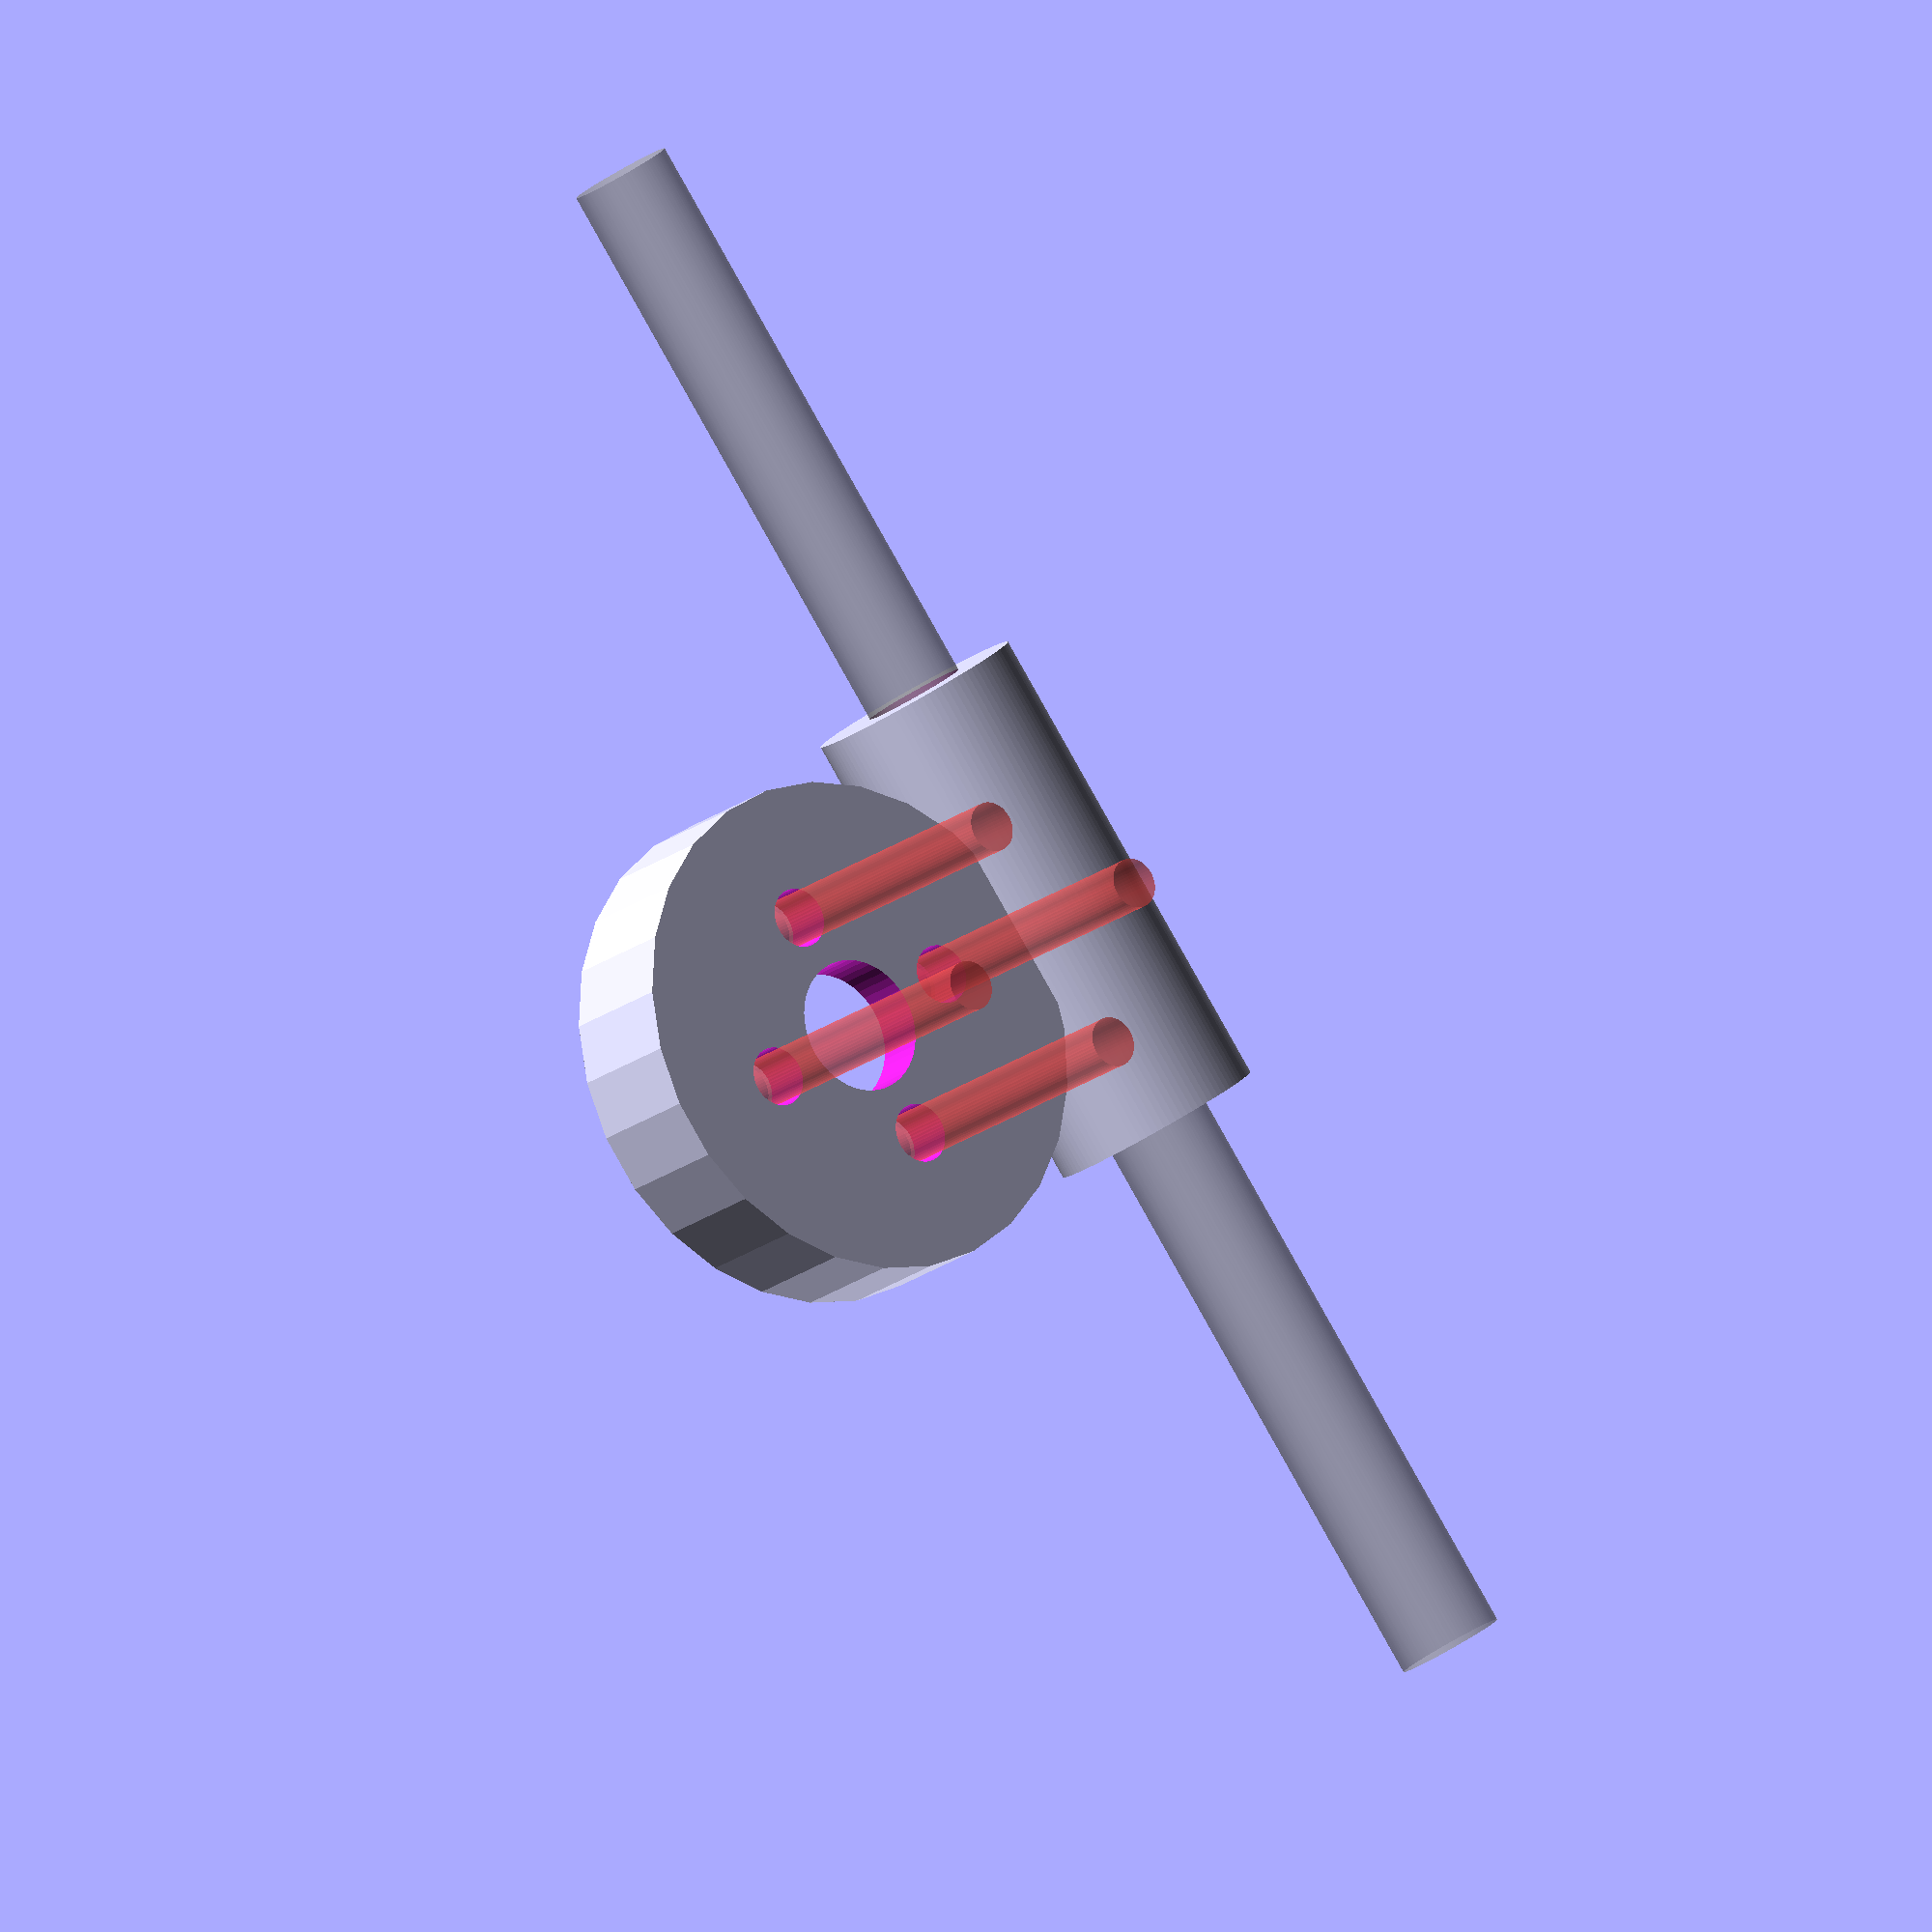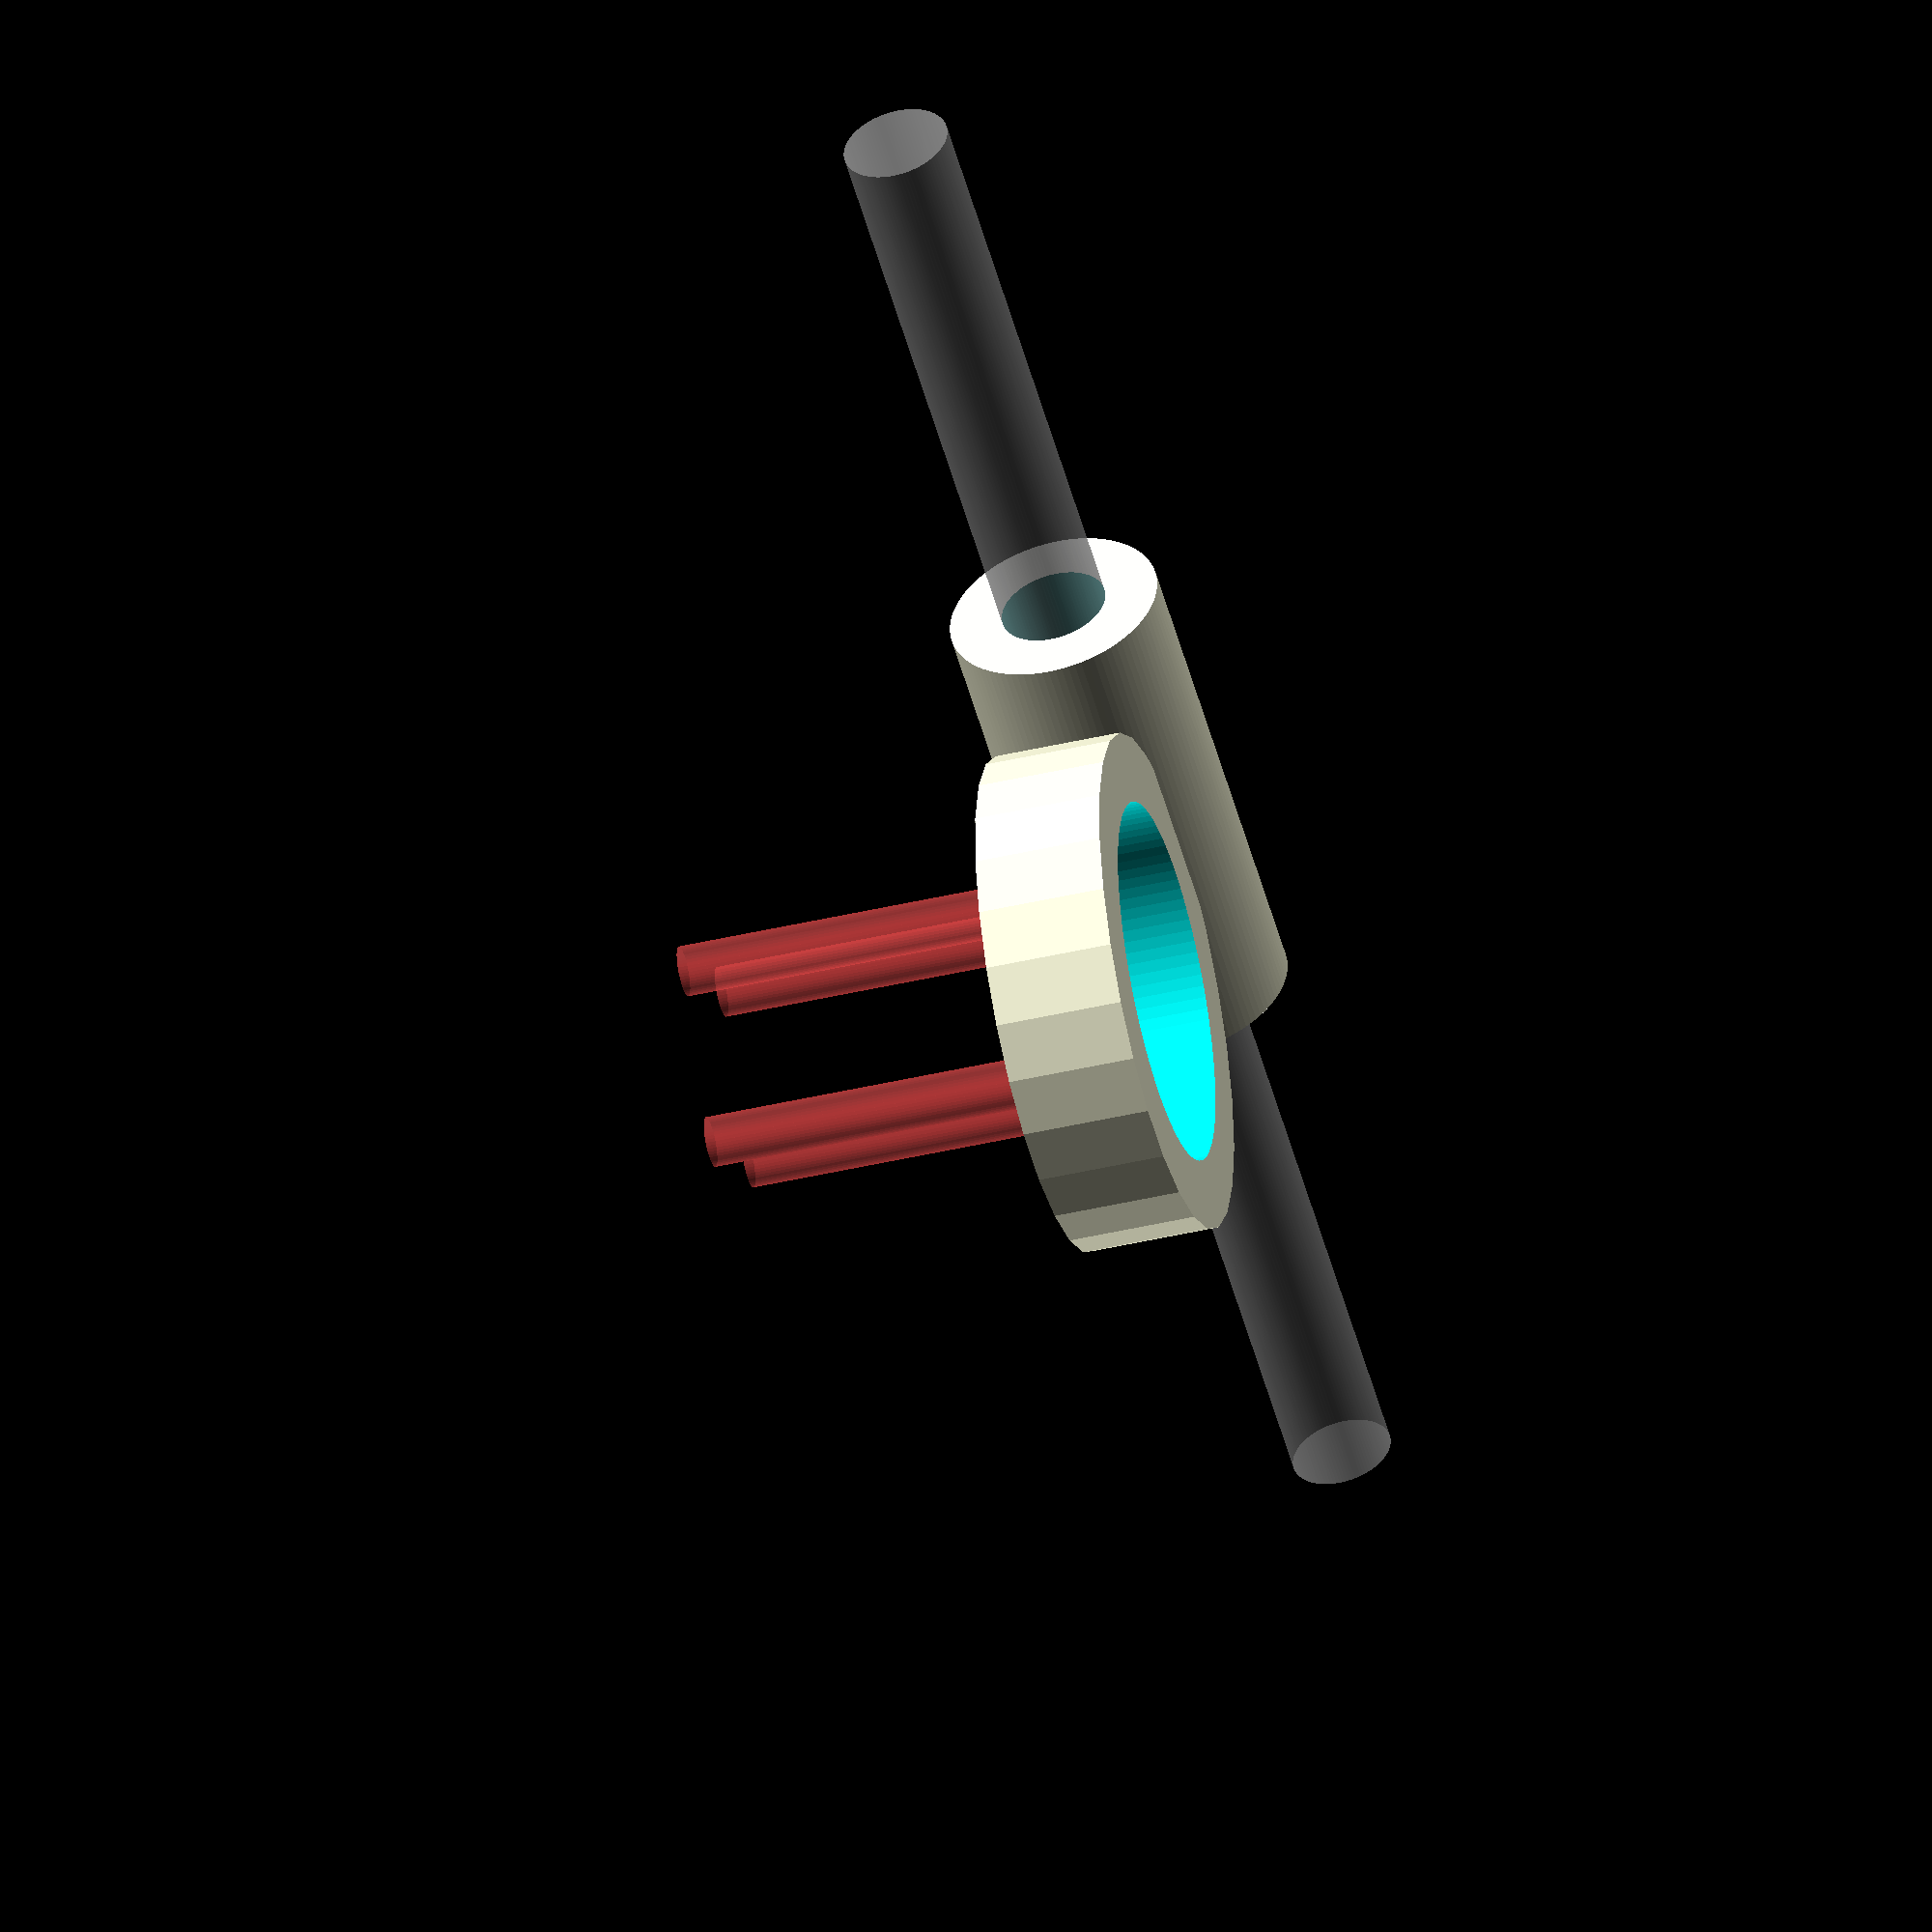
<openscad>
/**
 * @author OlivierLD
 *
 * Screws, bolts, nuts, washer, ball bearings, etc...
 * To be used as placeholders.
 *
 * Also some PCB and other components (servos, pots, etc).
 *
 * Screws specs: 
 * - metric countersunk: https://us.misumi-ec.com/vona2/detail/221005020316/
 * - metric hex bolts: http://stsindustrial.com/a2-hex-cap-screw-technical-data/
 * - metric washers: https://www.mutualscrew.com/department/metric-flat-washers-din-125-11622.cfm
 *
 * Includes at the bottom many tests and showcases.
 *
 * OpenSCAD doc at https://www.openscad.org/documentation.html
 */

inch_to_mm = 25.4;

/**
 * size is a triplet [x, y, z]
 * radius is the radius of the rounded corner
 */
 module roundedRect(size, radius) {
	linear_extrude(height=size.z, center=true) {
		offset(radius) {
			offset(-radius) {
				square([size.x, size.y], center=true);
			}
		}
	}
}

// Countersunk. [dk, k] dk: head diameter, k head thickness.
M3_CS = [6.72, 1.86];
M4_CS = [8.96, 2.48];
M5_CS = [11.20, 3.1];
M6_CS = [13.44, 3.72];
M8_CS = [17.92, 4.96];

// Hex Nuts and Bolts [h, f, g]. h: Head thickness, f: head spanner size (ex: M6, f: 10, g: 11.05)
// Use g for an hexa head in OpenSCAD
M2_HB = [1.525, 4, 4.32];
M25_HB = [1.825, 5, 5.45];
M3_HB = [2.125, 5.5, 6.01];
M4_HB = [2.925, 7, 7.66];
M5_HB = [3.65, 8, 8.79];
M6_HB = [4.15, 10, 11.05];
M8_HB = [5.45, 13, 14.38];

// Washer, [OD, thickness]
M3_W = [7, 0.55];
M35_W = [8, 0.55];
M4_W = [9, 0.9];
M5_W = [10, 1.1];
M6_W = [12, 1.8];
M8_W = [16, 1.8];

// Ball Bearings [ID, OD, Thickness]
// Warning: do check the data sheet of your ball bearing! Dimensions may vary!
BB_05 = [5, 16, 5];
BB_06 = [6, 19, 6];
BB_08 = [8, 22, 7];
BB_025_IN = [0.25 * inch_to_mm, 15.9, 5];

function getBBDims(diam) =  // Ball bearings dims
  (diam == 5) ? BB_05 :
  (diam == 6) ? BB_06 :
  (diam == 8) ? BB_08 :
  (diam == 0.25) ? BB_025_IN :
	[0, 0];

function getCSScrewDims(diam) = // Countersunk dims
	(diam == 3) ? M3_CS :
	(diam == 4) ? M4_CS :
	(diam == 5) ? M5_CS :
	(diam == 6) ? M6_CS :
	(diam == 8) ? M8_CS :
  [0, 0];

function getHBScrewDims(diam) =  // Hex Bolts and Nuts dims
	(diam == 2) ? M2_HB :
	(diam == 2.5) ? M25_HB :
	(diam == 3) ? M3_HB :
	(diam == 4) ? M4_HB :
	(diam == 5) ? M5_HB :
	(diam == 6) ? M6_HB :
	(diam == 8) ? M8_HB :
  [0, 0];

function getWasherDims(diam) =  // Washer dims
	(diam == 3) ? M3_W :
	(diam == 3.5) ? M35_W :
	(diam == 4) ? M4_W :
	(diam == 5) ? M5_W :
	(diam == 6) ? M6_W :
	(diam == 8) ? M8_W :
  [0, 0];

module ballBearing(id) {
	dims = getBBDims(id); // [id, od, t]
	difference() {
		color("grey", 0.85) {
			cylinder(h=dims[2], d=dims[1], $fn=100, center=true); 
		}
		cylinder(h=dims[2] * 1.1, d=dims[0], $fn=100, center=true); 
	}
}

/**
 * A countersunk metal screw 
 * Can be used for the screw itself, or the hole it needs.
 * diameter can be one of 3, 4, 5, 6, or 8
 * Use a top greater than 0 for difference().
 */
module metalScrewCS(diam, length, top=0) {
	//echo (str("Diam:", diam, "mm"));
	dims = getCSScrewDims(diam);
	dk = dims[0];
	k = dims[1];
	//echo (str("Diam:", diam, "mm, k:", k, ", dk:", dk));
	union() {
		if (top > 0) {
			translate([0, 0, length - 0.01]) {
				cylinder(h=top + 0.01, d=dk, $fn=50);
			}
		}
		translate([0, 0, length - k]) {
			cylinder(h=k, d1=diam, d2=dk, center=false, $fn=50);
		}
		translate([0, 0, 0.1]) {
			cylinder(h=length - k + 0.1, d=diam, $fn=50);
		}
	}
}

/**
 * A hex bolt metal screw 
 * Can be used for the screw itself, or the hole it needs.
 * diameter can be one of 2, 2.5, 3, 4, 5, 6, or 8
 * Use a top greater than 0 for difference().
 */
module metalScrewHB(diam, length, top=0) {
	//echo (str("Diam:", diam, "mm"));
	dims = getHBScrewDims(diam);
	h = dims[0];
	s = dims[2]; // Was 1

	union() {
		if (top > 0) {
			translate([0, 0, length - 0.01]) {
				cylinder(h=top + 0.01, d=s, $fn=6); // 6 faces
			}
		}
		translate([0, 0, length]) {
			cylinder(h=h, d=s, center=false, $fn=6); // 6 faces
		}
		translate([0, 0, 0.1]) {
			cylinder(h=length + 0.1, d=diam, $fn=50);
		}
	}
}

/**
 * A hex nut
 * Can be used for the nut itself, or the hole it needs.
 * diameter can be one of 2, 2.5, 3, 4, 5, 6, or 8
 * Use a top greater than 0 for difference().
 */
module hexNut(diam, top=0) {
	//echo (str("Diam:", diam, "mm"));
	dims = getHBScrewDims(diam);
	h = dims[0];
	s = dims[2]; // Was 1

	length = 0;
	
	difference() {
		union() {
			if (top > 0) {
				translate([0, 0, length - 0.01]) {
					cylinder(h=top + 0.01, d=s, $fn=6); // 6 faces
				}
			}
			translate([0, 0, length]) {
				cylinder(h=h, d=s, center=false, $fn=6); // 6 faces
			}
		}
		translate([0, 0, -2]) {
			cylinder(h=h + 4, d=diam, $fn=50);
		}
	}
}

/**
 * A washer
 * Can be used for the washer itself, or the hole it needs.
 * diameter can be one of 2, 2.5, 3, 4, 5, 6, or 8
 * Use a top greater than 0 for difference().
 */
module washer(diam, top=0) {
	//echo (str("Diam:", diam, "mm"));
	dims = getWasherDims(diam);
	od = dims[0];
	t = dims[1];

	length = 0;
	
	difference() {
		union() {
			if (top > 0) {
				translate([0, 0, length - 0.01]) {
					cylinder(h=t + 0.01, d=od, $fn=50); 
				}
			}
			translate([0, 0, length]) {
				cylinder(h=t, d=od, center=false, $fn=50);
			}
		}
		translate([0, 0, -2]) {
			cylinder(h=t + 4, d=diam, $fn=50);
		}
	}
}

/**
 * https://www.aliexpress.com/item/1306340715.html
 * https://lovemyswitches.com/closeout-16mm-potentiometers-6-0mm-smooth-shaft-right-angle-pcb-mount/
 */
module B10K(small=false) {
	
	backCylinderDiam = 16.9;
	backCylinderHeight = 8.2;
	frontPlateThickness = 1.3; // Bakelite
	frontPlateCenterToBottom = 12;
	frontMetalPlateHeight = 11.2;
	frontMetalPlateThickness = 2.2;
	leftPegWidth = 2.8;
	leftPegHeight = 3.3;
	leftPegThickness = 1.2;
	
	screwedBaseDiam = 7.0; // 6.75;
	screwedBaseHeight = 7.4;
	tinyStuffHeight = 2.1;
	tinyStuffDiam = 5.1;
	knobDiam = 6.0;
	knobHeight = 6.1;
	
	rotate([0, 0, 0]) {
		translate([0, 0, 0]) {
			color("silver") {
				// Bottom, back cylinder
				cylinder(h=backCylinderHeight, d=backCylinderDiam, $fn=150);
			}
		}
		// Bakelite plate
		color("brown") {
			union() {
				translate([0, 0, backCylinderHeight]) {
					cylinder(h=frontPlateThickness, d=backCylinderDiam, $fn=50);
					translate([- (backCylinderDiam / 2), 0, 0]) {
						cube(size=[backCylinderDiam, frontPlateCenterToBottom, frontPlateThickness], center=false);
					}
				}
			}
		}
		// First front metal plate
		translate([0, 0, backCylinderHeight + frontPlateThickness]) {
			color("gray") {
				intersection() {
					cylinder(h=frontMetalPlateThickness, d=backCylinderDiam, $fn=50);
					translate([- (backCylinderDiam / 2), - (frontMetalPlateHeight / 2), 0]) {
						cube(size=[backCylinderDiam, frontMetalPlateHeight, frontMetalPlateThickness], center=false);
					}
				}
				// Add peg on the left
				translate([(backCylinderDiam / 2) - leftPegThickness, - (leftPegWidth / 2), 0]) {
					cube(size=[leftPegThickness, leftPegWidth, leftPegHeight + frontMetalPlateThickness], center=false);
				}
			}
		}
		// Screwed base
		translate([0, 0, backCylinderHeight + frontPlateThickness + frontMetalPlateThickness]) {
			color("green") {
				cylinder(h=screwedBaseHeight, d=screwedBaseDiam, $fn=50);
			}
		}
		// Tiny stuff (small or not)
		if (!small) {
			color("orange") {
				translate([0, 0, backCylinderHeight + frontPlateThickness + frontMetalPlateThickness + screwedBaseHeight]) {
					cylinder(h=tinyStuffHeight, d=tinyStuffDiam, $fn=50);
				}		
			}
		}
		// Knob
		color("gray") {
			translate([0, 0, backCylinderHeight + frontPlateThickness + frontMetalPlateThickness + screwedBaseHeight + (small ? 0 : tinyStuffHeight)]) {
				difference() {
					cylinder(h=knobHeight, d=knobDiam, $fn=50);
					translate([-(knobDiam * 1.1 / 2), 0, 0]) {
						cube(size=[knobDiam * 1.1, 0.5, knobHeight * 1.1], center=false);
					}
				}
			}		
		}
	}
}


/*
 * https://www.parallax.com/sites/default/files/downloads/900-00005-Servo-Dimensions.pdf
 */
module servoParallax900_00005(drillPattern=false, drillDiam=2, drillLength=10) {
	boxHeight = 35.6;
	boxWidth = 20;
	boxLength = 40.5;
	topBevelsThickness = 3;
	mainAxisFromSideOffset = 10.4;
	
	/* Main box/container */
	// One side
	points = [
	  [0, 0],
	  [boxLength, 0],
	  [boxLength, boxHeight - topBevelsThickness],
	  [boxLength - 16, boxHeight],
	  [3, boxHeight],
	  [0, boxHeight - topBevelsThickness]
	];
	paths = [[0, 1, 2, 3, 4, 5]];
	
	if (!drillPattern) {
	
		translate([-mainAxisFromSideOffset, 0, 0]) {
			rotate ([90, 0, 0]) {
				linear_extrude(height=boxWidth, center=true) {
					polygon(points, paths, convexity=10);
				}
			}
		}
		
	}

	/* Box/container top */
	topPlateThickness = 3;
	topPlateLength = 36.5;
	points2 = [
	  [0, 0],
	  [2.5, topPlateThickness],
	  [topPlateLength - 1, topPlateThickness],
	  [topPlateLength, 0]
	];
	paths2 = [[0, 1, 2, 3]];
	topWidth = 18;
	betweenTops = 0.5;
	
	if (!drillPattern) {

		translate([(topPlateLength / 2) + mainAxisFromSideOffset - 2, 
							 -(topWidth / 2), 
							 0 + boxHeight + betweenTops - topPlateThickness]) {
			rotate([90, 0, 180]) {
				linear_extrude(height=topWidth, center=false) {
					polygon(points2, paths2, convexity=10);
				}
			}
		}
		
	}
	
	/* Screws plate */
	plateLength = 55.5;
	plateWidth = 18;
	plateThickness = 2.5;
	holeDiam = 4.5;
	betweenHoleW = 10;
	betweenHoleL = 50.5;
	plateHangOut = 7.5;
	plateBottomHeight = 26.6;
	
	translate([-(mainAxisFromSideOffset + plateHangOut), -(plateWidth / 2), plateBottomHeight]) {
		if (!drillPattern) {
			difference() {
				union() {
					cube(size=[plateLength, plateWidth, plateThickness]);
					/* extra, small fingers/stuff on top of the plate */
					width = 2.25;
					length = boxLength + (3 * 4);
					thickness = 1;
					translate([(width) + ((plateLength - length) / 2), 
											(plateWidth - width) / 2, 
											plateThickness]) {
						linear_extrude(height=thickness, center=false) {
							union() {
								square(size=[length - (2 * width), width]);
								translate([0, width / 2, 0]) {
									circle(d=width, $fn=50);
								}
								translate([length - (2 * width), width / 2, 0]) {
									circle(d=width, $fn=50);
								}
							}
						}
					}
				}
				// Bottom right
				drillHoleFactor = 0.95; // TODO Parameter?
				holeDiam = holeDiam * drillHoleFactor;
				translate([(plateLength - betweenHoleL) / 2, (plateWidth - betweenHoleW) / 2, -1]) {
					cylinder(d=holeDiam, h = 2*plateThickness, $fn=50);
				}
				// Bottom Left
				translate([(plateLength - betweenHoleL) / 2, plateWidth - ((plateWidth - betweenHoleW) / 2), -1]) {
					cylinder(d=holeDiam, h = 2*plateThickness, $fn=50);
				}
				// Top right
				translate([plateLength - ((plateLength - betweenHoleL) / 2), (plateWidth - betweenHoleW) / 2, -1]) {
					cylinder(d=holeDiam, h = 2*plateThickness, $fn=50);
				}
				// Top Left
				translate([plateLength - ((plateLength - betweenHoleL) / 2), plateWidth - ((plateWidth - betweenHoleW) / 2), -1]) {
					cylinder(d=holeDiam, h = 2*plateThickness, $fn=50);
				}
			}
		} else {
			/* Drill pattern only */
			// drillDiam, default 2
			translate([(plateLength - betweenHoleL) / 2, (plateWidth - betweenHoleW) / 2, -(drillLength / 2)]) {
				cylinder(d=drillDiam, h=drillLength, $fn=50);
			}
			// Bottom Left
			translate([(plateLength - betweenHoleL) / 2, plateWidth - ((plateWidth - betweenHoleW) / 2), -(drillLength / 2)]) {
				cylinder(d=drillDiam, h=drillLength, $fn=50);
			}
			// Top right
			translate([plateLength - ((plateLength - betweenHoleL) / 2), (plateWidth - betweenHoleW) / 2, -(drillLength / 2)]) {
				cylinder(d=drillDiam, h=drillLength, $fn=50);
			}
			// Top Left
			translate([plateLength - ((plateLength - betweenHoleL) / 2), plateWidth - ((plateWidth - betweenHoleW) / 2), -(drillLength / 2)]) {
				cylinder(d=drillDiam, h=drillLength, $fn=50);
			}
		}
	}
	
	if (!drillPattern) {

		/* Axis base */
		translate([0, 0, boxHeight + betweenTops]) {
			rotate([0, 0, 0]) {
				cylinder(d1=15, d2=10.5, h=1.5, $fn=50);
			}
		}
		
		/* Axis itself */
		axisLength = 41.1;
		axisDiam = 6;
		translate([0, 0, 0]) {
			rotate([0, 0, 0]) {
				color("silver") {
					cylinder(d=axisDiam, h=axisLength, $fn=50);
				}
			}
		}
		
		/* Wire socket */
		socketBaseThickness = 1.5;
		socketBaseLength = 6;
		socketBaseHeight = 4;
		
		// rubber socket base, like the wire socket
		rubberSocketLength = 6.5;
		rubberSocketEndWidth = 3.5;
		rubberSocketEndThickness = 2;
		
		rubberSocketPoints = [
			[0, 0, 0],
			[socketBaseHeight, 0, 0],
			[socketBaseHeight, socketBaseLength, 0],
			[0, socketBaseLength, 0],
			[(socketBaseHeight / 2) - (rubberSocketEndThickness / 2), (socketBaseLength / 2) - (rubberSocketEndWidth /2), rubberSocketLength],
			[(socketBaseHeight / 2) + (rubberSocketEndThickness / 2), (socketBaseLength / 2) - (rubberSocketEndWidth /2), rubberSocketLength],
			[(socketBaseHeight / 2) + (rubberSocketEndThickness / 2), (socketBaseLength / 2) + (rubberSocketEndWidth /2), rubberSocketLength],
			[(socketBaseHeight / 2) - (rubberSocketEndThickness / 2), (socketBaseLength / 2) + (rubberSocketEndWidth /2), rubberSocketLength]
		];
		rubberSocketFaces = [
			[0,1,2,3],  // bottom
			[4,5,1,0],  // front
			[7,6,5,4],  // top
			[5,6,2,1],  // right
			[6,7,3,2],  // back
			[7,4,0,3]   // left
		];
		
		translate([-mainAxisFromSideOffset - socketBaseThickness, -(socketBaseLength / 2), 0]) {
			rotate([90, 0, 90]) {
				union() {
					cube(size=[socketBaseLength, socketBaseHeight, socketBaseThickness]);
					rotate([0, 0, 90]) {
						rotate([0, 180, 0]) {
							translate([-socketBaseHeight, -socketBaseLength, -socketBaseThickness]) {
								polyhedron(rubberSocketPoints, rubberSocketFaces);
							}
						}
					}
				}
			}
		}	
	}
	
}



/*
 * http://adafruit.com/product/390
 * https://learn.adafruit.com/usb-dc-and-solar-lipoly-charger/using-the-charger?view=all#schematic-and-fabrication-print-7-2
 */
mcpUsbSolarThickness =  1.7;
mcpUsbSolarWidth     = (1.6 * inch_to_mm);
mcpUsbSolarLen       = 33.15;
//
function getMcpUsbSolarDims() =  // [x, y, z]
	[mcpUsbSolarWidth, mcpUsbSolarLen, mcpUsbSolarThickness];

module MCP73871_USB_Solar(bigHangout=false, withStand=false, standOnly=false, standHeight=4) {
	
	name = "MCP73871 USB Solar";
	
	dims = getMcpUsbSolarDims();
	
	width_inch = dims[0] / inch_to_mm;
	// height_inch = 1.305;
	corner_radius = 0.1; // inches
	
	width_mm = dims[0];
	height_mm = dims[1];
	
	boardThickness = dims[2]; // mm
	
	leftTo5Vcenter = 1.18; // inches
	leftToUSB = 0.68;      // inches
	
	cornerRadius = 0.1;    // Inches
	topFromHoles = 0.2;    // inches
	bottomFromHoles = 0.1; // inches
	
	holeDiam = 2.5; // mm
	
	_5VSocketWidth  = 9.5;  // mm
	_5VSocketHeight = 11.2; // mm
	_5VSocketDepth = 13.64; // mm
	_5VSockerHangout = 2.5; // mm
	
	usbWidth = 8.3; // mm
	usbHeight = 5.4; // mm
	usbDepth = 9.3; // mm
	usbHangout = 1; // mm
	
	fontSize = 2.5;
	
	difference() {
		union() {
			if (!standOnly) {
				difference() {
					roundedRect(size=[height_mm, width_mm, boardThickness], radius=(corner_radius * inch_to_mm));
					translate([0, 3, 0.5]) {
						linear_extrude(height=1.5, center=true) {
							rotate([0, 0, 90]) {
									translate([-(width_mm / 2), -(fontSize / 2)]) {
										text(name, fontSize);
								}
							}
						}
					}
				}
				// 5V power supply
				translate([((_5VSocketDepth - height_mm) / 2) - _5VSockerHangout, 
									 ((width_inch / 2) - (width_inch - leftTo5Vcenter)) * inch_to_mm, 
									 (_5VSocketHeight + boardThickness) / 2]) {
					cube(size=[(bigHangout ? 2 : 1) * _5VSocketDepth, _5VSocketWidth, _5VSocketHeight], center=true);
				}
				// USB socket
				translate([((usbDepth - height_mm) / 2) - usbHangout, 
									 ((width_inch / 2) - (width_inch - leftToUSB)) * inch_to_mm, 
									 (usbHeight + boardThickness) / 2]) {
					cube(size=[(bigHangout ? 2 : 1) * usbDepth, usbWidth, usbHeight], center=true);
				}
			}
			if (withStand || standOnly) { // 4 feet, cones
				color("green") {
					difference() {
						union() {
							translate([0, 0, -(standHeight + (boardThickness / 2))]) {
								translate([(height_mm / 2) - (bottomFromHoles * inch_to_mm), (width_mm / 2) - (cornerRadius * inch_to_mm), 0]) {
									cylinder(r1=(2*holeDiam), r2=(holeDiam), h=standHeight, $fn=50);
								}
								translate([(height_mm / 2) - (bottomFromHoles * inch_to_mm), - (width_mm / 2) + (cornerRadius * inch_to_mm) , 0]) {
									cylinder(r1=(2*holeDiam), r2=(holeDiam), h=standHeight, $fn=50);
								}
								translate([- (height_mm / 2) + (topFromHoles * inch_to_mm), (width_mm / 2) - (cornerRadius * inch_to_mm), 0]) {
									cylinder(r1=(2*holeDiam), r2=(holeDiam), h=standHeight, $fn=50);
								}
								translate([- (height_mm / 2) + (topFromHoles * inch_to_mm), - (width_mm / 2) + (cornerRadius * inch_to_mm) , 0]) {
									cylinder(r1=(2*holeDiam), r2=(holeDiam), h=standHeight, $fn=50);
								}
							}
						}
						// Drill screw holes
						translate([0, 0, -(standHeight + (boardThickness / 2))]) {
							translate([(height_mm / 2) - (bottomFromHoles * inch_to_mm), (width_mm / 2) - (cornerRadius * inch_to_mm), 0]) {
								#cylinder(d=(holeDiam / 2), h=standHeight, $fn=50);
							}
							translate([(height_mm / 2) - (bottomFromHoles * inch_to_mm), - (width_mm / 2) + (cornerRadius * inch_to_mm) , 0]) {
								#cylinder(d=(holeDiam / 2), h=standHeight, $fn=50);
							}
							translate([- (height_mm / 2) + (topFromHoles * inch_to_mm), (width_mm / 2) - (cornerRadius * inch_to_mm), 0]) {
								#cylinder(d=(holeDiam / 2), h=standHeight, $fn=50);
							}
							translate([- (height_mm / 2) + (topFromHoles * inch_to_mm), - (width_mm / 2) + (cornerRadius * inch_to_mm) , 0]) {
								#cylinder(d=(holeDiam / 2), h=standHeight, $fn=50);
							}
						}
					}
				}
			}
		}
		if (!standOnly) {
			translate([0, 0, -(boardThickness)]) {
				rotate([0, 0, 0]) {
					translate([(height_mm / 2) - (bottomFromHoles * inch_to_mm), (width_mm / 2) - (cornerRadius * inch_to_mm), 0]) {
						cylinder(d=holeDiam, h=2*boardThickness, $fn=50);
					}
					translate([(height_mm / 2) - (bottomFromHoles * inch_to_mm), - (width_mm / 2) + (cornerRadius * inch_to_mm) , 0]) {
						cylinder(d=holeDiam, h=2*boardThickness, $fn=50);
					}
					translate([- (height_mm / 2) + (topFromHoles * inch_to_mm), (width_mm / 2) - (cornerRadius * inch_to_mm), 0]) {
						cylinder(d=holeDiam, h=2*boardThickness, $fn=50);
					}
					translate([- (height_mm / 2) + (topFromHoles * inch_to_mm), - (width_mm / 2) + (cornerRadius * inch_to_mm) , 0]) {
						cylinder(d=holeDiam, h=2*boardThickness, $fn=50);
					}
				}
			}
		}
	}
}

/*
 * https://learn.adafruit.com/adafruit-powerboost-1000c-load-share-usb-charge-boost/downloads
 */
pb1000cThickness =  1.7;
pb1000cWidth     = 36.2;
pb1000cLen       = 22.86;
//
function getPowerBooster1000cDims() =  // [x, y, z]
	[pb1000cWidth, pb1000cLen, pb1000cThickness];

module AdafruitPowerboost1000C(withSwitch=false, withStand=false, standOnly=false, standHeight=4) {
	name = "PB 1000C";
	
	dims = getPowerBooster1000cDims();
	
	boardThickness = dims[2]; // 1.7; // mm
	boardWidth     = dims[0]; // 36.2;
	boardHeight    = dims[1]; // 22.86;
	
	betweenScrews = 17.65;
	holeDiam = 2.5; // mm
	cornerRadius = 3; // mm
	
	usbSocketDepth = 18; // 14;   // mm
	usbSocketWidth = 14.5; // mm
	usbSocketHeight = 8;   // mm
	usbHangout = 8;        // mm
	
	// in mm. There is some slack
	switchWidth = 12.5; 
	switchThickness = 5;
	switchDepth = 6;
	topFromUSBSide = 10;
	
	fontSize = 2;
	
	difference() {
		union() {
			if (!standOnly) {
				difference() {
					roundedRect(size=[boardHeight, boardWidth, boardThickness], radius=cornerRadius);
					translate([5.5, 2, 0.5]) {
						linear_extrude(height=1.5, center=true) {
							rotate([0, 0, 60]) {
									translate([-(boardWidth / 2), -(fontSize / 2)]) {
										text(name, fontSize);
								}
							}
						}
					}
				}
				// USB
				translate([0, ((boardWidth - usbSocketDepth) / 2) + usbHangout, (boardThickness + usbSocketHeight) / 2]) {
					rotate([0, 0, 90]) {
						cube(size=[usbSocketDepth, usbSocketWidth, usbSocketHeight], center=true);
					}
				}
				// Side Switch
				if (withSwitch) {
					translate([((boardHeight + switchDepth) / 2), 
					           ((boardWidth - switchWidth) / 2) - (topFromUSBSide), // X pos
					           (boardThickness + switchThickness) / 2]) {
						rotate([0, 0, 90]) {
							cube(size=[switchWidth, switchDepth, switchThickness], center=true);
						}
					}
				}
			}
			if (withStand || standOnly) { // 2 feet, 1 stand, conic
				color("green") {
					difference() {
						union() {
							translate([0, 0, -(standHeight + 0.25)]) {
								translate([(betweenScrews) / 2, - (boardWidth / 2) + cornerRadius, 0]) {
									cylinder(r1=holeDiam * 2, r2=holeDiam, h=2*boardThickness, $fn=50);
								}
								translate([- (betweenScrews) / 2, - (boardWidth / 2) + cornerRadius, 0]) {
									cylinder(r1=holeDiam * 2, r2=holeDiam, h=2*boardThickness, $fn=50);
								}
								// Add one right in the middle
								translate([0, 0, 0]) {
									cylinder(r1=holeDiam * 2, r2=holeDiam, h=2*boardThickness, $fn=50);
								}
							}
						}
						// Drill screw holes in 2 feet
						translate([0, 0, -(standHeight)]) {
								translate([(betweenScrews) / 2, - (boardWidth / 2) + cornerRadius, 0]) {
									cylinder(d=holeDiam/2, h=2*boardThickness, $fn=50);
								}
								translate([- (betweenScrews) / 2, - (boardWidth / 2) + cornerRadius, 0]) {
									cylinder(d=holeDiam/2, h=2*boardThickness, $fn=50);
								}
						}
					}
				}
			}
		}
		// Screw holes
		if (!standOnly) {
			translate([0, 0, -(boardThickness)]) {
				rotate([0, 0, 0]) {
					translate([(betweenScrews) / 2, - (boardWidth / 2) + cornerRadius, 0]) {
						cylinder(d=holeDiam, h=2*boardThickness, $fn=50);
					}
					translate([- (betweenScrews) / 2, - (boardWidth / 2) + cornerRadius, 0]) {
						cylinder(d=holeDiam, h=2*boardThickness, $fn=50);
					}
				}
			}
		}
	}
}

// LiPo cells, 1, 2 or 3 cells (2200 mAh, 4400 mAh, 6600 mAh)
onePkCellDiam = 17.44;
onePkCellLength = 69.3;
//
function getPkCellDims() =  // [diam, len]
	[onePkCellDiam, onePkCellLength];

module PkCell(cellNum=1) {
	dims = getPkCellDims();
	oneDiam = dims[0];
	oneLength =dims[1];
	
	rotate([0, 90, 0]) {
		hull() {
			cylinder(d=oneDiam, h=oneLength, $fn=50, center=true);
			if (cellNum > 1) {
				translate([0, -oneDiam, 0]) {
					cylinder(d=oneDiam, h=oneLength, $fn=50, center=true);
				}
			}
			if (cellNum > 2) {
				translate([0, oneDiam, 0]) {
					cylinder(d=oneDiam, h=oneLength, $fn=50, center=true);
				}
			}
		}
	}
}	

/**
 * Adafruit http://adafru.it/805
 */
// l=12 x w=4.2 x h=6
spdtSlideL = 12;
spdtSlideW =  4.2;
spdtSlideH =  6;
//
function getSpdtSlideDims() =  // [x, y, z]
	[spdtSlideL, spdtSlideW, spdtSlideH];

module spdtSlideSwitch() {

	recessLength = 6.0;

	dims = getSpdtSlideDims();
	union() {
		// Main box
		rotate([0, 0, 0]) {
			translate([0, 0, 0]) {
				union() {
					color("silver") {
						difference() {
							cube(size=[dims[0], dims[1], dims[2]], center=true);
							// recess
							translate([0, 0, (dims[2] / 2) - (0.25 / 2) + 0.001]) { 
								cube(size=[recessLength, 2.1, 0.25], center=true);
							}
						}
					}
					// switch
					color("black") {
						translate([(recessLength / 2) - (2.1 / 2), 0, (recessLength / 2) - (0.25 / 2) + 0.001]) { 
							cube(size=[2.1, 2.1, 2.1], center=true);
						}
					}
					// pins
					pinLen = 5.8;
					pinSide = 0.5;
					for (i = [-3, 0, 3]) {
						translate([i, 0, -((dims[2] / 2) + (pinLen / 2) - 0.001)]) {
							color("grey") {
								cube([pinSide, pinSide, pinLen], center=true);
							}
						}
					}
				}
			}
		}
	}
}

// l=8.74 x w=4.0 x h=3.65
smallSlideL = 8.74;
smallSlideW =  4.0;
smallSlideH =  3.65;
//
function getSmallSlideDims() =  // [x, y, z]
	[smallSlideL, smallSlideW, smallSlideH];

module smallSlideSwitch() {
	
	recessLength = 3.5;
	
	dims = getSmallSlideDims();
	union() {
		// Main box
		rotate([0, 0, 0]) {
			translate([0, 0, 0]) {
				union() {
					color("silver") {
						difference() {
							cube(size=[dims[0], dims[1], dims[2]], center=true);
							// recess
							translate([0, 0, (dims[2] / 2) - (0.25 / 2) + 0.001]) { 
								cube(size=[recessLength, 1.68, 0.25], center=true);
							}
						}
					}
					// switch
					color("black") {
						translate([(recessLength / 2) - (1.68 / 2), 0, (recessLength / 2) - (0.25 / 2) + 0.001]) { 
							cube(size=[1.68, 1.68, 1.68], center=true);
						}
					}
					// pins
					pinLen = 5.8;
					pinSide = 0.5;
					for (i = [-3, 0, 3]) {
						translate([i, 0, -((dims[2] / 2) + (pinLen / 2) - 0.001)]) {
							color("grey") {
								cube([pinSide, pinSide, pinLen], center=true);
							}
						}
					}
				}
			}
		}
	}
}




/**
 * Actobotics 615464, 27 Tooth Work Spur Gear
 * https://www.servocity.com/27-1-worm-gear-set-6mm-to-1-4-bore-worm-hub-mount-worm-gear
 */
spurGearOD = inch_to_mm * 1.176;
spurGearID = inch_to_mm * 0.850;
spurGearThickness = inch_to_mm * 0.30;
spurGearBottomThickness = inch_to_mm * 0.125;
spurGearMainAxisDiam = inch_to_mm * 0.315;
spurGearScrewDiam = inch_to_mm * 0.140;
spurGearScrewFromCenter = inch_to_mm * 0.575 / 2;

function getSpurGearThickness() =
  spurGearThickness;

function getSpurGearOD() =
  spurGearOD;

module actobotics615464(justDrillHoles=false, holeDepth=20, holeDiam=spurGearScrewDiam) {
  
	if (!justDrillHoles) {
		difference() {
			// Main gear
			translate([0, 0, 0]) {
				rotate([0, 0, 0]) {
					cylinder(d=spurGearOD, h=spurGearThickness, $fn=27);
				}
			}
			// Recess
			translate([0, 0, spurGearBottomThickness]) {
				rotate([0, 0, 0]) {
					cylinder(d=spurGearID, h=spurGearThickness, $fn=100);
				}
			}
			// Main axis
			translate([0, 0, -1]) {
				rotate([0, 0, 0]) {
					cylinder(d=spurGearMainAxisDiam, h=spurGearThickness, $fn=50);
				}
			}

			// Screw holes
			for (i=[0, 90, 180, 270]) {
				rotate([0, 0, i]) {
					translate([spurGearScrewFromCenter, 0, -1]) {
						cylinder(d=holeDiam, h=spurGearThickness, $fn=50);
					}
				}
			}
		}	
	} else {
		echo(str("Drilling at ", holeDiam, "mm"));
		for (i=[0, 90, 180, 270]) {
			rotate([0, 0, i]) {
				translate([spurGearScrewFromCenter, 0, - holeDepth]) {
					cylinder(d=holeDiam, h=(spurGearBottomThickness + holeDepth), $fn=50);
				}
			}
		}
	}
}

/**
 * Actobotics 615462
 * 1/4" D-Bore Worm Gear
 */
module actobotics615462(axisOnly=false, axisLength=100) {
	totalLength = inch_to_mm * 1.15;
	extDiam = inch_to_mm * 0.5;
	
	// Axis
	axisDiam1 = 6;
	axisDiam2 = inch_to_mm * 0.25;

	gearThickness = getSpurGearThickness();
	
	if (!axisOnly) {
		difference() {
			// Worm Gear
			translate([0, totalLength / 2, gearThickness / 2]) {
				rotate([90, 0, 0]) {
					cylinder(d=extDiam, h=totalLength, $fn=100);
				}
			}
			// Axis
			// 6mm, left
			translate([0, 0, gearThickness / 2]) {
				rotate([90, 0, 0]) {
					cylinder(d=axisDiam1, h=axisLength / 2, $fn=100);
				}
			}
			// 1/4", right	
			translate([0, axisLength / 2, gearThickness / 2]) {
				rotate([90, 0, 0]) {
					cylinder(d=axisDiam2, h=axisLength / 2, $fn=100);
				}
			}
		}
	}
	if (axisOnly) {
		// 6mm, left
		translate([0, 0, gearThickness / 2]) {
			rotate([90, 0, 0]) {
				cylinder(d=axisDiam1, h=axisLength / 2, $fn=100);
			}
		}
		// 1/4", right	
		translate([0, axisLength / 2, gearThickness / 2]) {
			rotate([90, 0, 0]) {
				cylinder(d=axisDiam2, h=axisLength / 2, $fn=100);
			}
		}
	}
}

/*
 * Tests
 */
echo("For tests and dev only");
echo("------------------------------");
echo("Contains the following modules:");
echo("- roundedRect");
echo("- ballBearing");
echo("- metalScrewCS");
echo("- metalScrewHB");
echo("- hexNut");
echo("- washer");
echo("- B10K (linear potentiometer)");
echo("- servoParallax900_00005");
echo("- MCP73871_USB_Solar");
echo("- AdafruitPowerboost1000C");
echo("- PkCell (batteries)");
echo("- spdtSlideSwitch");
echo("- smallSlideSwitch");
echo("- actobotics615464");
echo("------------------------------");
echo("When appropriate, components dimensions are externalized, and accessible through functions, from other modules");
echo("------------------------------");

if (false) { // CS Screw test
	screwDiam = 5;
	screwLen = 30;

	translate([-20, 0, 0]) {
		metalScrewCS(screwDiam, screwLen);
	}
	translate([20, 0, 0]) {
		difference() {
			cube(16);
			translate([8, 8, -20]) { // Try #translate ;)
				metalScrewCS(screwDiam, screwLen, 10);
			}
		}
	}
	
	for (i=[3, 4, 5, 6, 8]) {
		translate([-15 * i, 0, 0]) {
			metalScrewCS(i, screwLen);
		}
	}
}

if (false) { // HB Screw test
	screwLen = 30;

	translate([20, 0, 0]) {
		difference() {
			cube(16);
			translate([8, 8, -23.5]) { // Try #translate ;)
				metalScrewHB(6, screwLen, 10);
			}
		}
	}

	for (i=[2, 2.5, 3, 4, 5, 6, 8]) {
		translate([-15 * i, 0, 0]) {
			metalScrewHB(i, screwLen);
		}
	}
}

if (false) { // Hex Nut test
	
	cubeSize = 16;
	diam = 6;
	translate([20, 5, 0]) {
		difference() {
			cube(cubeSize);
			translate([cubeSize / 2, cubeSize / 2, cubeSize - getHBScrewDims(6)[0]]) { // Try #translate ;)
				hexNut(diam, top=10); 
			}
		}
	}

	translate([20, - 5 - cubeSize, 0]) {
		difference() {
			cube(cubeSize);
			translate([cubeSize / 2, cubeSize / 2, cubeSize - getHBScrewDims(6)[0]]) { // Try #translate ;)
				hull() { hexNut(diam, top=10); }
			}
		}
	}

	for (i=[2, 2.5, 3, 4, 5, 6, 8]) {
		translate([-15 * i, 0, 0]) {
			hexNut(i);
		}
	}
}

if (false) { // Washer test
	cubeSize = 16;
	diam = 6;
	translate([20, 5, 0]) {
		difference() {
			cube(cubeSize);
			translate([cubeSize / 2, cubeSize / 2, cubeSize - getWasherDims(6)[1] + 0.05]) { // Try #translate ;)
				washer(diam, top=10); 
			}
		}
	}

	translate([20, - 5 - cubeSize, 0]) {
		difference() {
			cube(cubeSize);
			translate([cubeSize / 2, cubeSize / 2, cubeSize - getWasherDims(6)[1] + 0.05]) { // Try #translate ;)
				hull() { washer(diam, top=10); }
			}
		}
	}

	for (i=[3, 3.5, 3, 4, 5, 6, 8]) {
		translate([-15 * i, 0, 0]) {
			washer(i);
		}
	}
}


if (false) { // Nut bolt washer
	diam = 6;
	screwLen = 30;
	
	translate([- screwLen / 2, 0, 0]) {
		rotate([0, 90, 0]) {
			color("cyan") {
				metalScrewHB(diam, screwLen);
			}
			translate([0, 0, 15]) {
				color("red") {
					washer(diam);
				}
			}
			translate([0, 0, 5]) {
				color("green") {
					hexNut(diam);
				}
			}
		}
	}
}
if (false) { // Ball bearing test
	for (i=[5, 6]) {
		translate([-20 * (i - 5), 0, 0]) {
			ballBearing(i);
		}
	}
}
if (false) { // B10K test
	translate([-10, 0, 0]) {
		B10K(small=false);
	}
	translate([10, 0, 0]) {
		B10K(small=true);	
	}
}

if (false) { // servoParallax900_00005 test
	servoParallax900_00005(drillPattern=false);
}

if (false) { // MCP73871_USB_Solar test
	MCP73871_USB_Solar(bigHangout=false, withStand=true, standOnly=false);
}

if (false) { // AdafruitPowerboost1000C test
	AdafruitPowerboost1000C(withSwitch=true, withStand=true, standOnly=false);
}

if (false) { // PkCell test
	PkCell(3);
}

if (false) { // spdtSlideSwitch test
	spdtSlideSwitch();
}

if (false) { // smallSlideSwitch test
	smallSlideSwitch();
}

if (false) { // Small SLide Switch test	
	translate([0, -5, 0]) {
	  spdtSlideSwitch();
	}
	translate([0, 5, 0]) {
		smallSlideSwitch();
	}
}
if (true) { // actobotics615464 + actobotics615462 test
	difference() {
		actobotics615464(); // The gear
		#actobotics615464(justDrillHoles=true, // Drilling
											holeDepth=20,
											holeDiam=3); // spurGearScrewDiam); 
	}
	BETWEEN_AXIS = 19; // mm
	translate([BETWEEN_AXIS, 0, 0]) { // Worm gear
		actobotics615462();
		%actobotics615462(axisOnly=true);
	}
}

</openscad>
<views>
elev=199.1 azim=36.6 roll=34.7 proj=o view=wireframe
elev=43.4 azim=279.5 roll=285.5 proj=o view=wireframe
</views>
